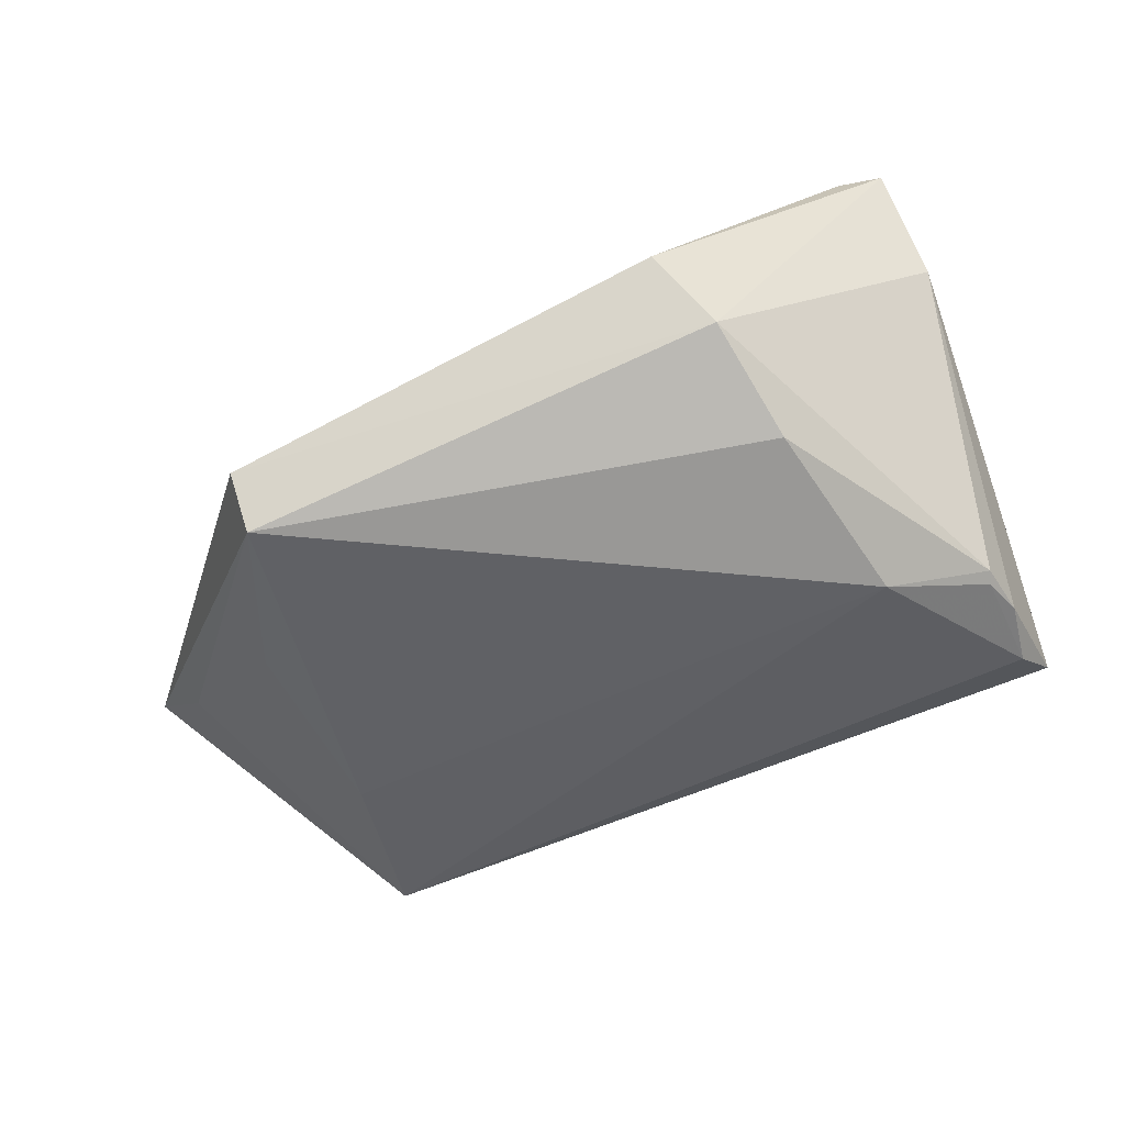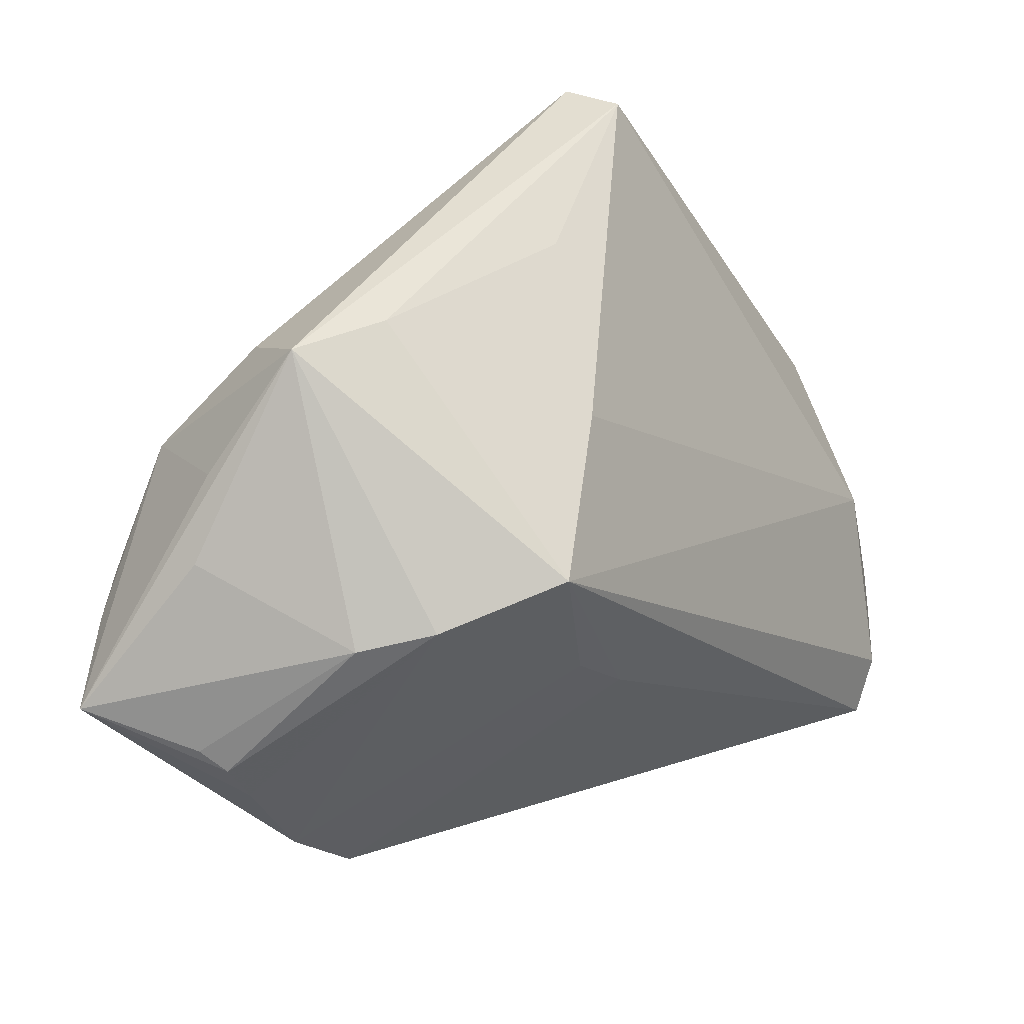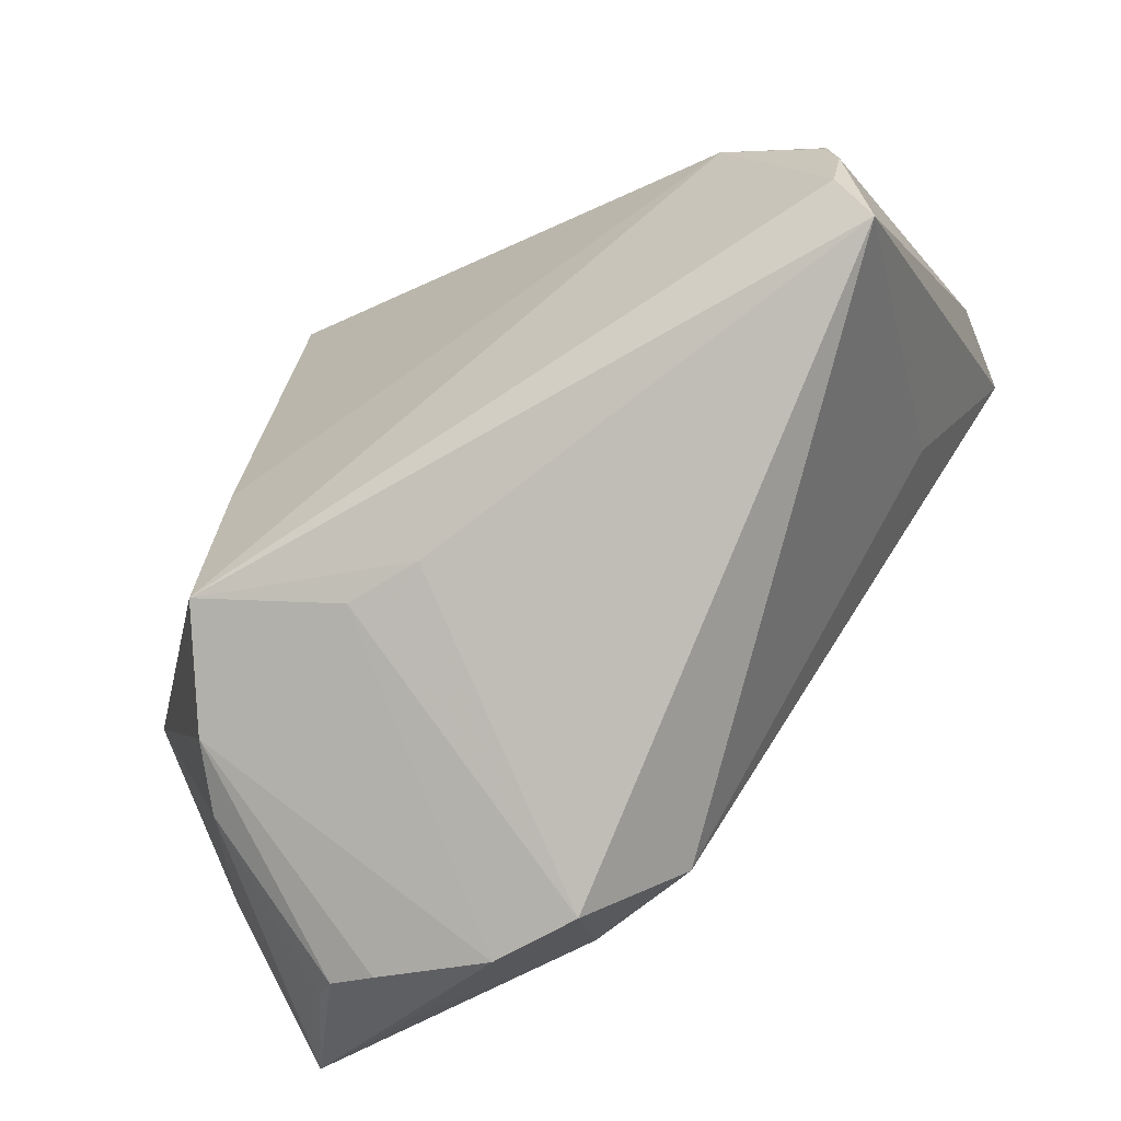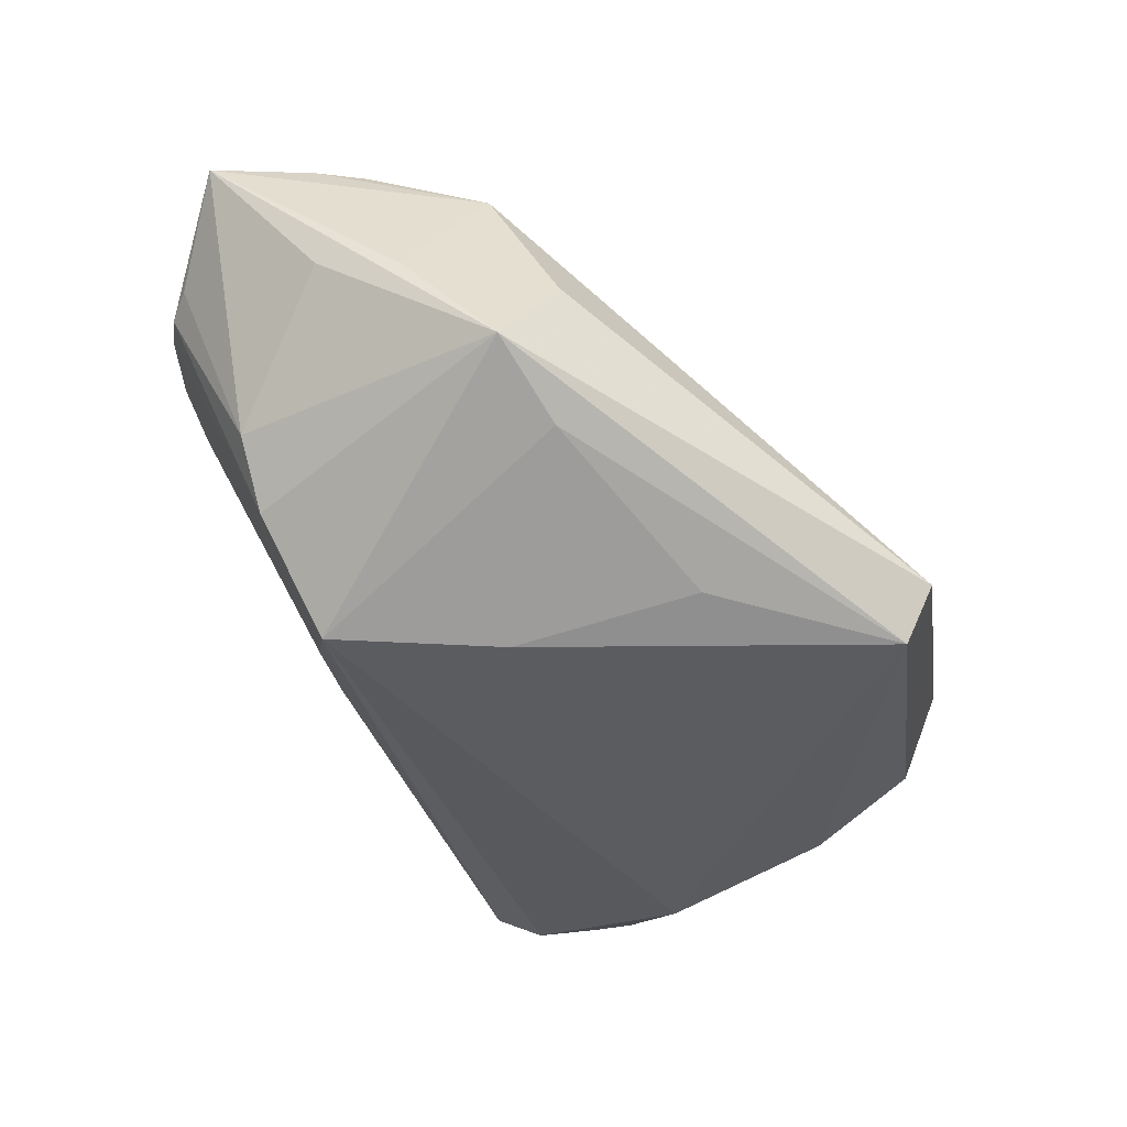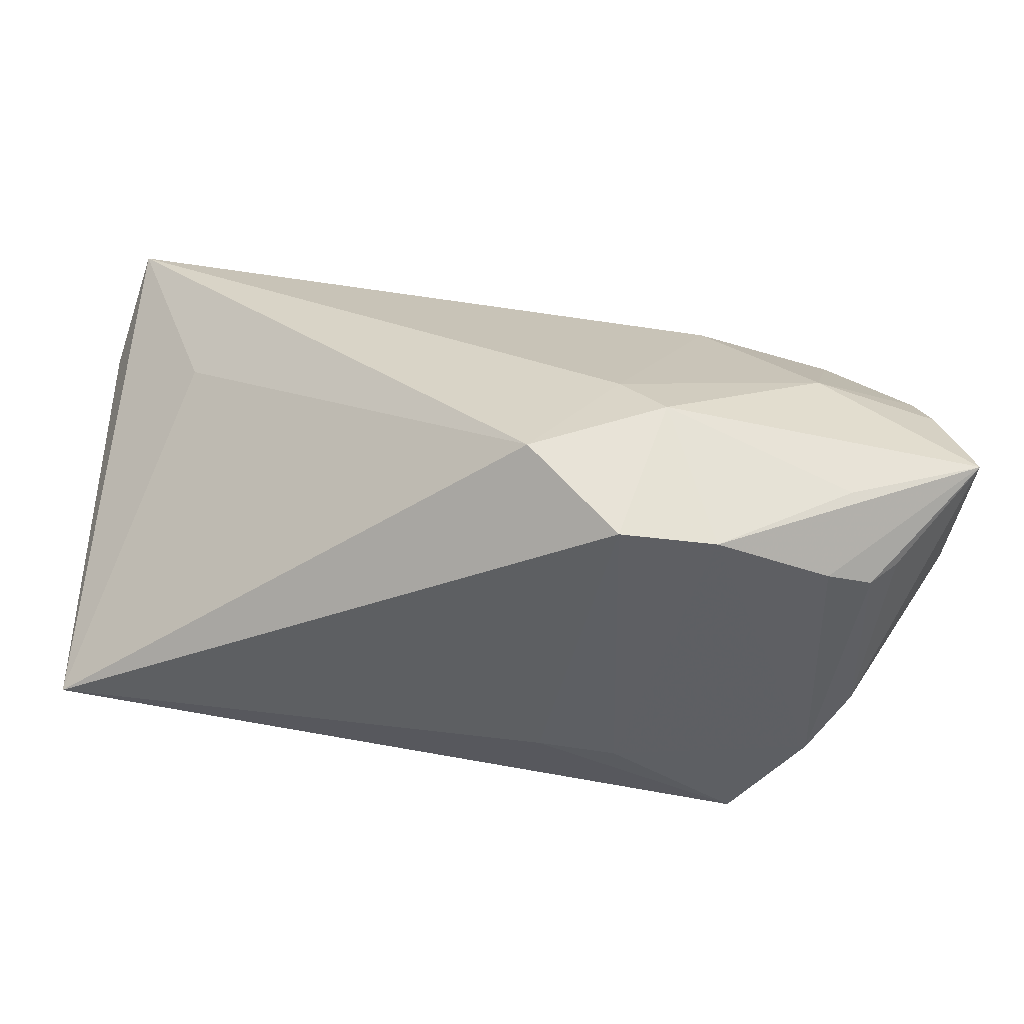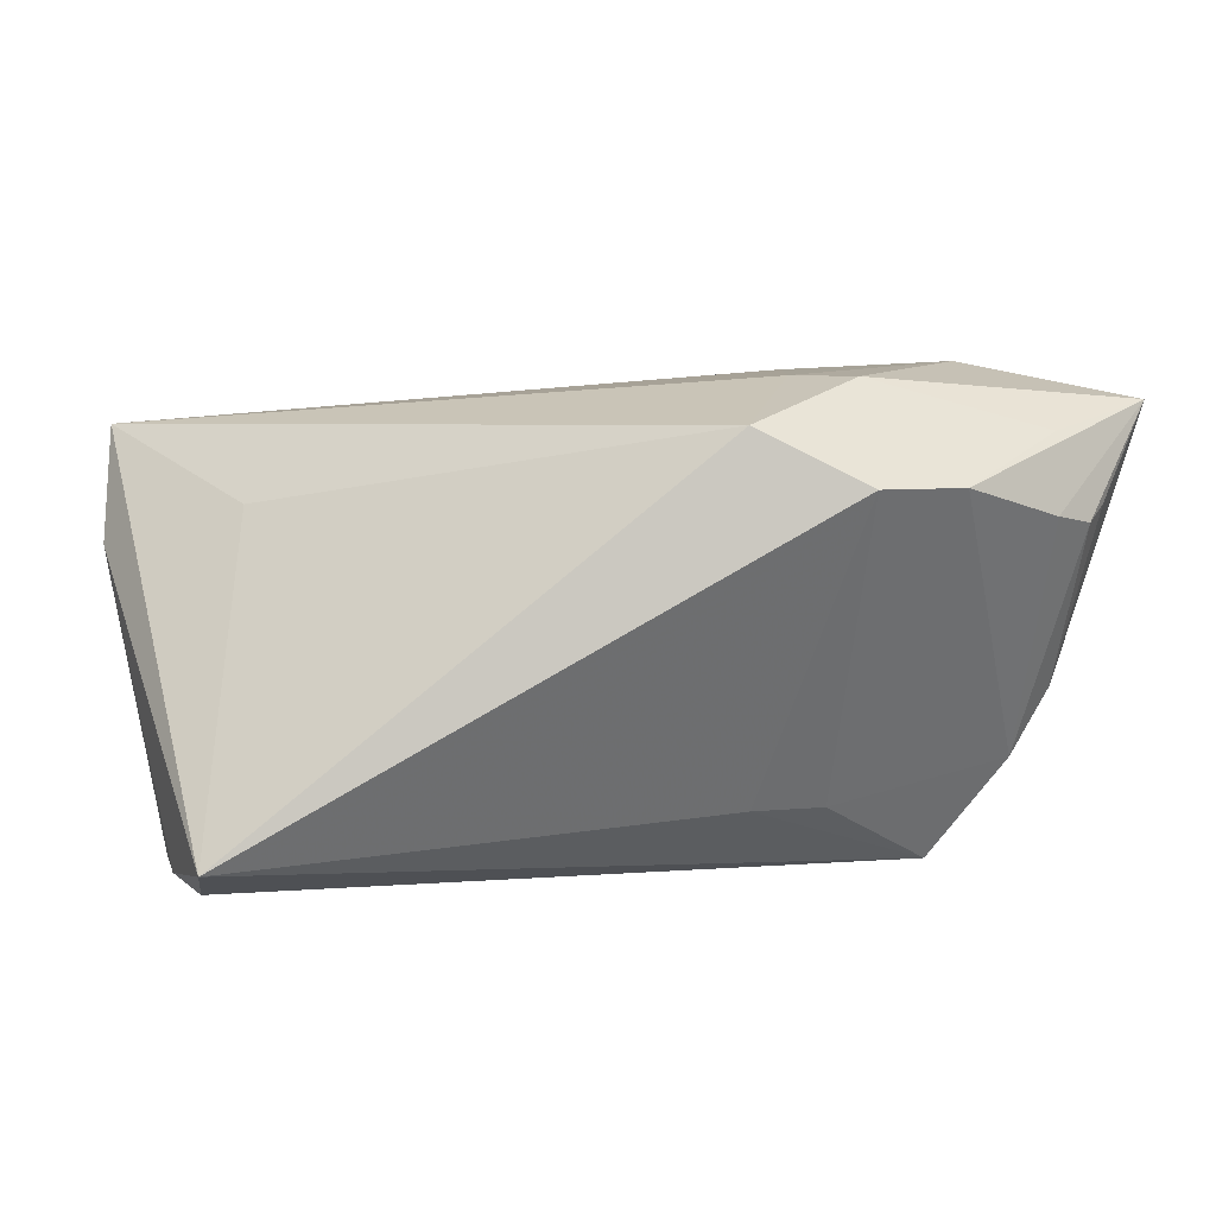
<metadata>
{"format":"obj","ext":"obj","renderer":"f3d","projection":"perspective","resolution":1024,"background":"white","views":[{"elev":-47.4,"azim":-157.9,"up":"+Z"},{"elev":-18.5,"azim":124.1,"up":"+Y"},{"elev":-63.9,"azim":-145.6,"up":"+Y"},{"elev":-34.5,"azim":99.8,"up":"+Z"},{"elev":-66.7,"azim":-5.8,"up":"+Y"},{"elev":8.8,"azim":-24.1,"up":"+Z"}]}
</metadata>
<code>
v -0.04296 0.008093 -0.02984
v 0.04712 -0.01554 0.02592
v 0.00544 -0.02698 -0.01966
v 0.02147 -0.002832 0.02815
v 0.04864 0.007887 0.003901
v -0.0007675 -0.038 0.02479
v 0.04856 -0.02188 0.02663
v 0.02142 -0.04573 0.01797
v 0.05588 0.002423 -0.00782
v 0.03503 -0.04257 0.01393
v 0.0098 -0.02665 0.02908
v 0.0378 -0.003604 0.02541
v 0.02736 -0.001293 -0.02984
v 0.05413 -0.009414 0.005519
v -0.05392 -0.01257 -0.0263
v -0.04823 0.02886 0.0194
v 0.04697 -0.0007688 0.01977
v 0.04346 -0.03875 0.0146
v 0.03403 -0.02159 0.02984
v 0.02965 0.02078 -0.02642
v -0.05321 0.02635 0.02191
v 0.0353 0.003316 0.01945
v -0.05394 0.0018 -0.02525
v 0.0474 0.007337 -0.01464
v 0.02039 0.04277 -0.02984
v -0.04351 0.003871 0.01412
v 0.04282 -0.03005 -0.007674
v -0.03481 0.04083 -0.01641
v -0.02922 0.04565 -0.0074
v 0.03688 -0.03878 0.02296
v -0.05588 0.02053 0.00823
v -0.05588 -0.01907 -0.02251
v 0.02149 0.0462 -0.02295
v 0.01502 -0.03336 0.02923
v 0.05212 -0.0339 0.02569
v 0.0404 -0.04081 0.0128
v 0.01495 -0.02732 -0.02001
v 0.05306 -0.01956 0.007897
v 0.03871 -0.02832 -0.01601
v 0.01018 -0.0462 0.0183
v -0.03796 0.02849 -0.02386
v -0.05502 -0.004879 -0.02554
v 0.03108 -0.02229 -0.02881
v -0.0535 0.0003603 -0.02596
f 38 9 35
f 33 9 25
f 16 33 29
f 3 32 43
f 3 40 32
f 32 40 6
f 40 34 6
f 6 34 11
f 1 41 25
f 25 13 1
f 1 13 43
f 24 9 43
f 43 13 24
f 25 9 24
f 25 41 28
f 28 33 25
f 29 33 28
f 35 9 14
f 19 2 12
f 11 34 19
f 19 34 35
f 12 2 17
f 17 14 9
f 35 14 17
f 43 9 39
f 37 3 43
f 40 3 37
f 43 39 37
f 35 34 30
f 32 6 26
f 21 6 11
f 21 26 6
f 21 28 31
f 31 32 21
f 32 26 21
f 21 16 29
f 29 28 21
f 42 32 31
f 43 32 15
f 15 1 43
f 32 42 15
f 20 13 25
f 25 24 20
f 20 24 13
f 7 19 35
f 2 19 7
f 35 17 7
f 7 17 2
f 9 33 5
f 5 17 9
f 33 17 5
f 22 16 12
f 12 17 22
f 33 16 22
f 22 17 33
f 40 37 8
f 8 37 39
f 8 34 40
f 8 30 34
f 35 30 8
f 9 38 27
f 27 39 9
f 27 38 35
f 36 39 27
f 4 19 12
f 12 16 4
f 16 21 4
f 11 19 4
f 4 21 11
f 41 1 23
f 23 28 41
f 31 28 23
f 23 42 31
f 10 39 36
f 10 8 39
f 10 36 35
f 35 8 10
f 35 36 18
f 18 27 35
f 36 27 18
f 44 23 1
f 42 23 44
f 1 15 44
f 44 15 42

</code>
